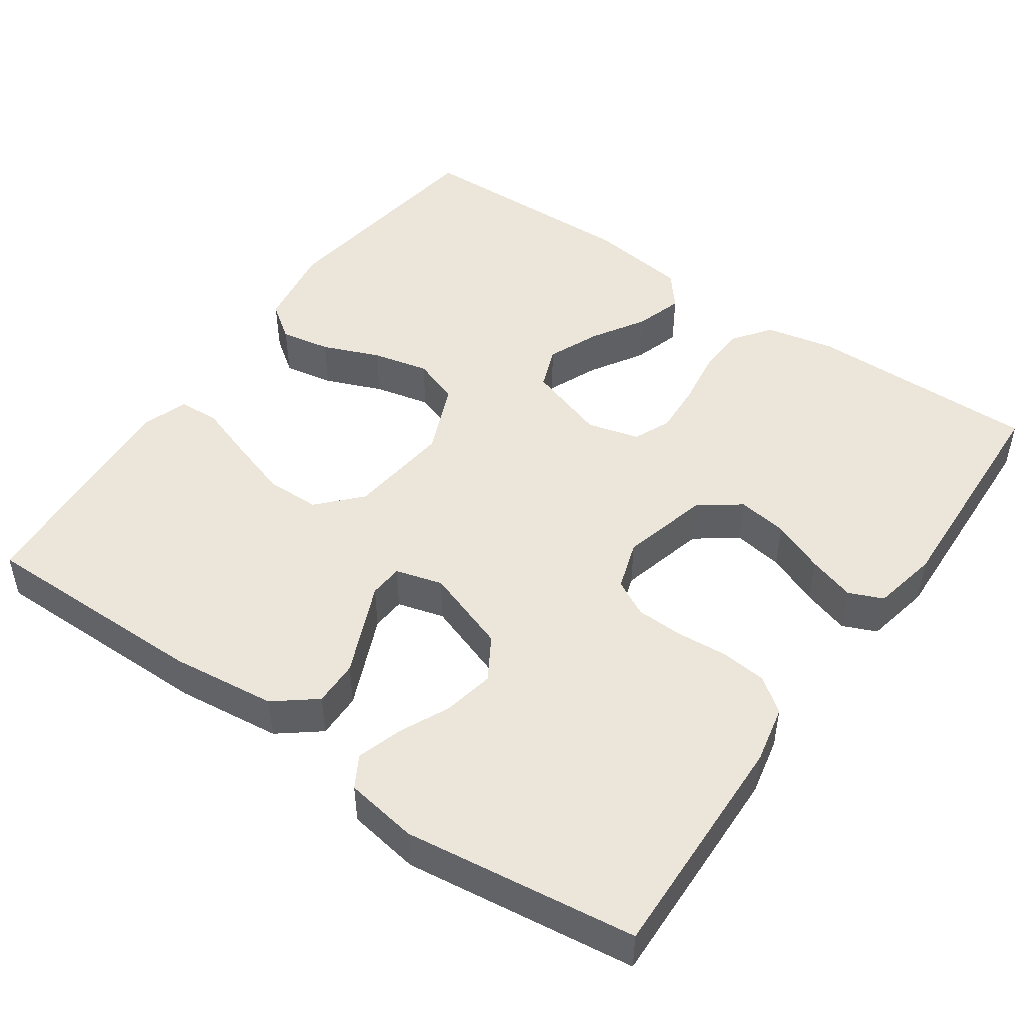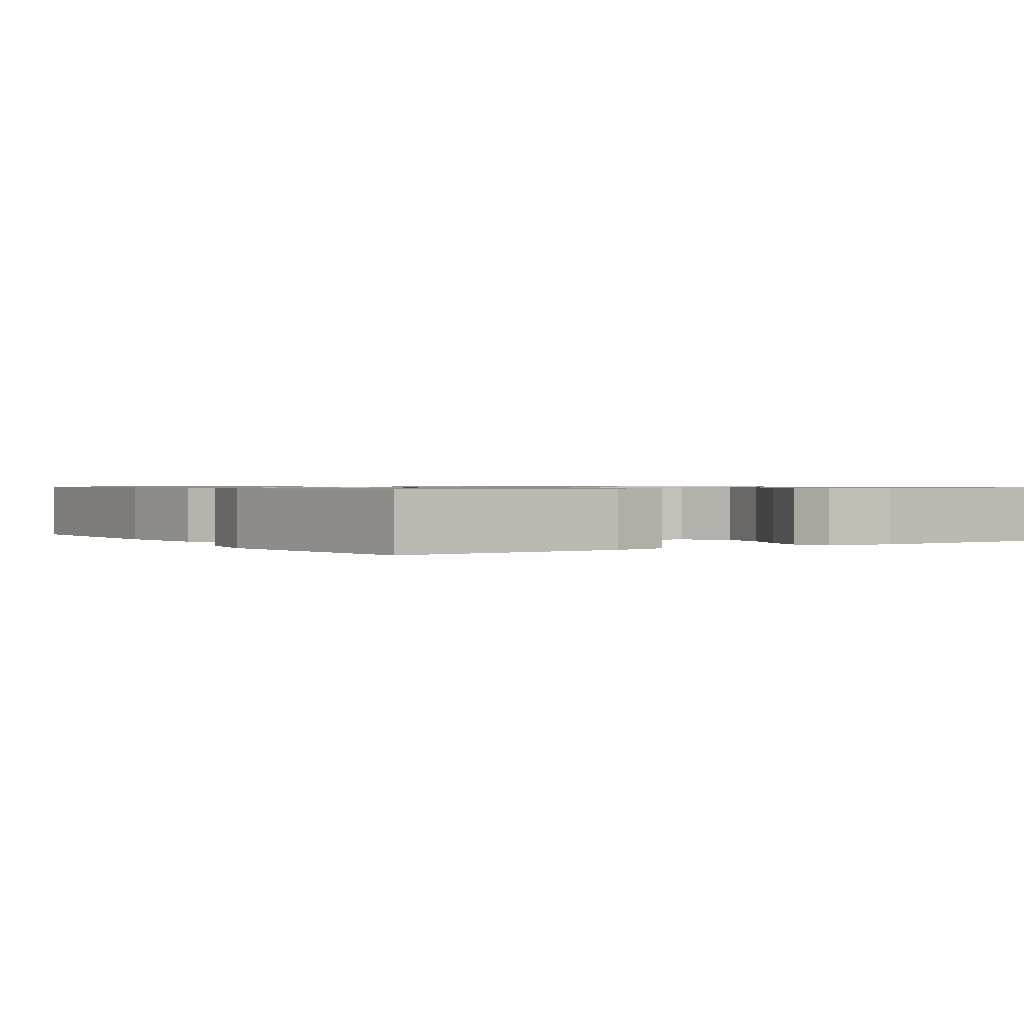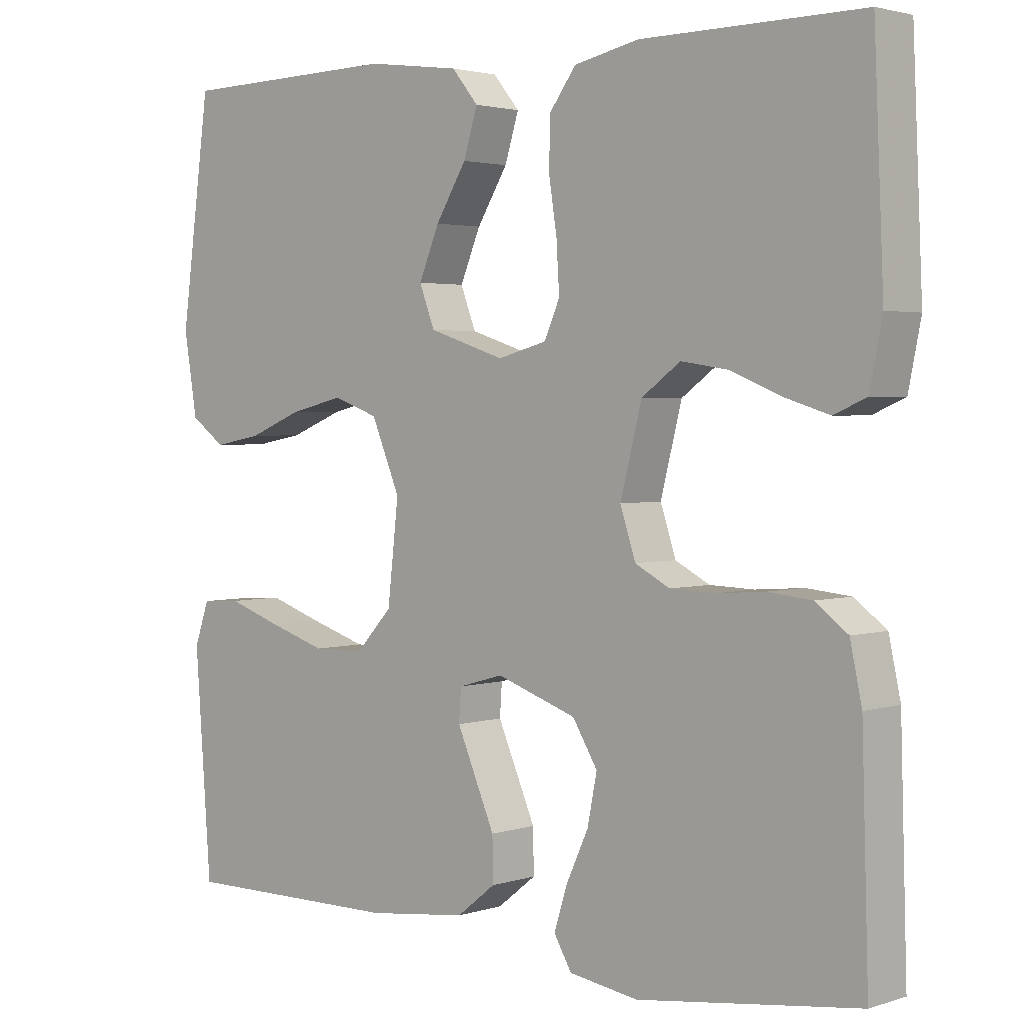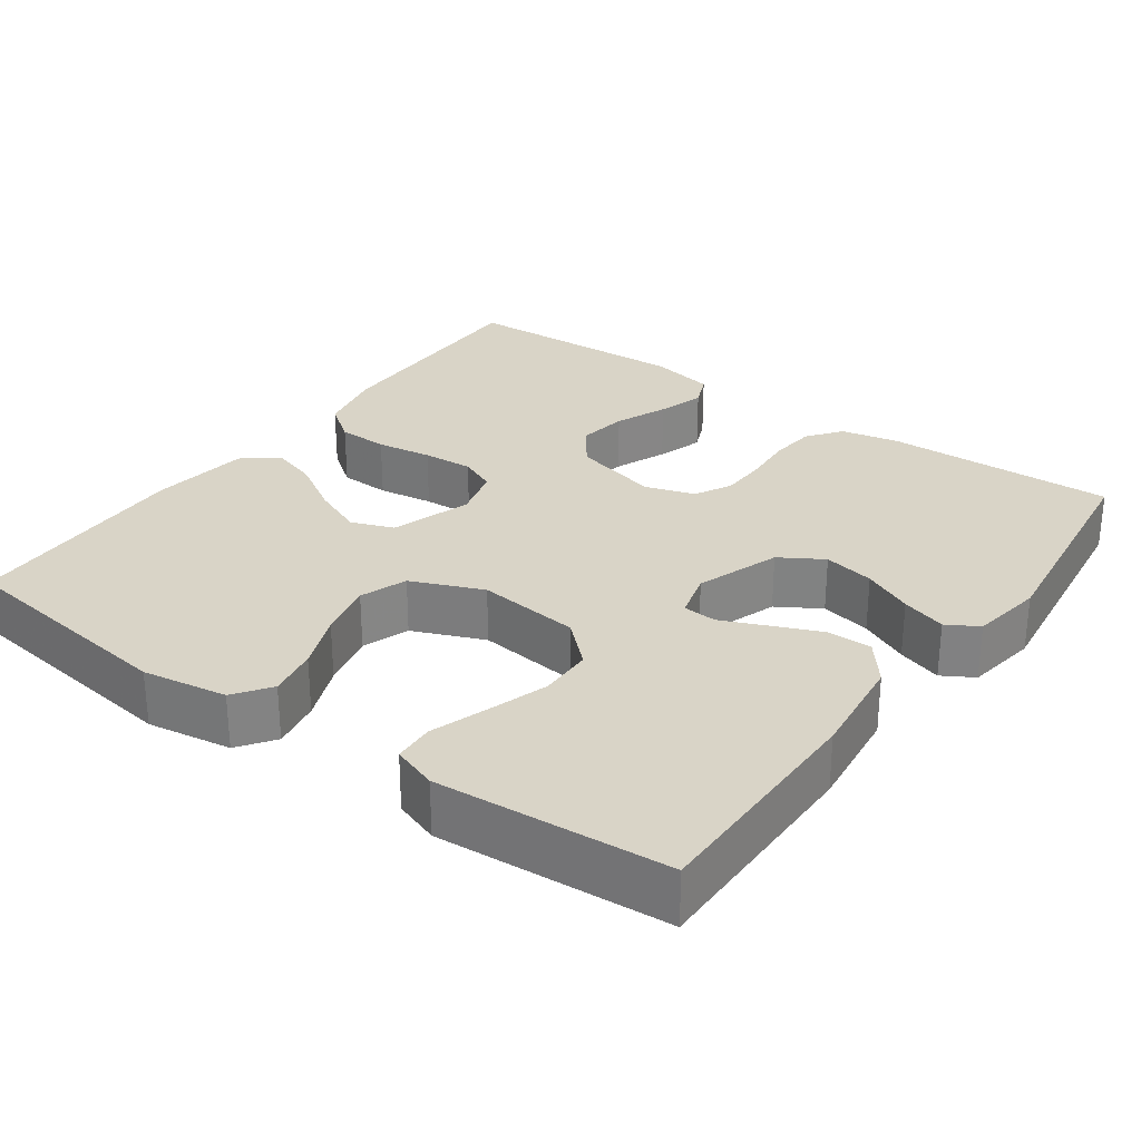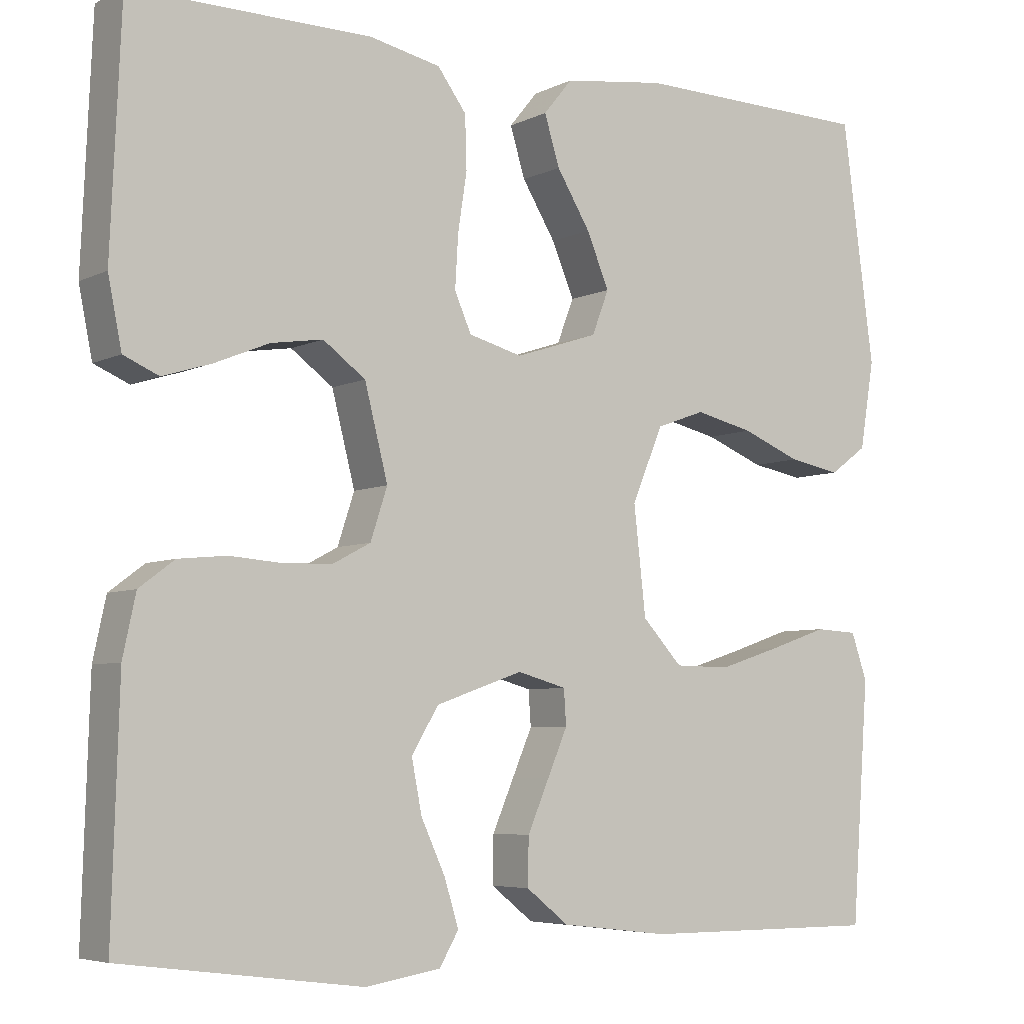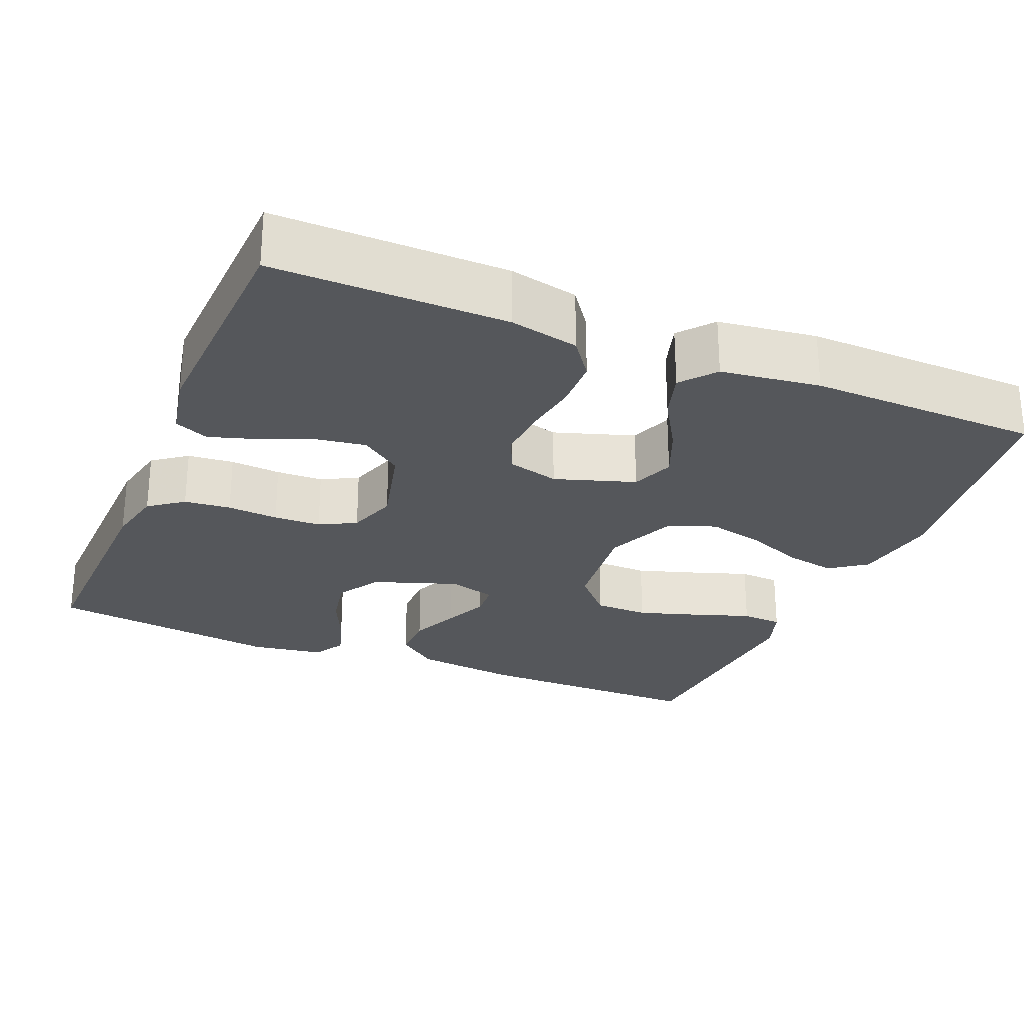
<metadata>
{"format":"obj","ext":"obj","renderer":"f3d","projection":"perspective","resolution":1024,"background":"white","views":[{"elev":48.2,"azim":-145.0,"up":"+Y"},{"elev":0.9,"azim":-123.1,"up":"+Y"},{"elev":2.5,"azim":-138.0,"up":"+Z"},{"elev":28.8,"azim":125.7,"up":"+Y"},{"elev":-5.6,"azim":-34.6,"up":"+Z"},{"elev":-26.6,"azim":-22.6,"up":"+Y"}]}
</metadata>
<code>
v 0.5 0.07 0.5
v 0.54 0.07 0.2
v 0.522 0.07 0.09
v 0.475 0.07 0.056
v 0.41 0.07 0.068
v 0.336 0.07 0.098
v 0.263 0.07 0.115
v 0.202 0.07 0.093
v 0.163 0.07 0
v 0.178 0.07 -0.134
v 0.228 0.07 -0.188
v 0.298 0.07 -0.189
v 0.376 0.07 -0.164
v 0.449 0.07 -0.139
v 0.502 0.07 -0.142
v 0.522 0.07 -0.2
v 0.5 0.07 -0.5
v 0.2 0.07 -0.499
v 0.064 0.07 -0.483
v 0.011 0.07 -0.441
v 0.012 0.07 -0.382
v 0.039 0.07 -0.319
v 0.064 0.07 -0.261
v 0.061 0.07 -0.217
v 0 0.07 -0.2
v -0.109 0.07 -0.238
v -0.143 0.07 -0.294
v -0.13 0.07 -0.36
v -0.1 0.07 -0.425
v -0.082 0.07 -0.483
v -0.106 0.07 -0.524
v -0.2 0.07 -0.539
v -0.5 0.07 -0.5
v -0.491 0.07 -0.2
v -0.475 0.07 -0.125
v -0.431 0.07 -0.092
v -0.371 0.07 -0.086
v -0.305 0.07 -0.091
v -0.244 0.07 -0.089
v -0.197 0.07 -0.064
v -0.176 0.07 0
v -0.205 0.07 0.114
v -0.258 0.07 0.153
v -0.323 0.07 0.143
v -0.391 0.07 0.115
v -0.452 0.07 0.096
v -0.496 0.07 0.115
v -0.513 0.07 0.2
v -0.5 0.07 0.5
v -0.2 0.07 0.497
v -0.111 0.07 0.478
v -0.075 0.07 0.429
v -0.073 0.07 0.363
v -0.084 0.07 0.291
v -0.088 0.07 0.225
v -0.067 0.07 0.177
v 0 0.07 0.159
v 0.104 0.07 0.193
v 0.125 0.07 0.248
v 0.097 0.07 0.315
v 0.055 0.07 0.384
v 0.036 0.07 0.446
v 0.072 0.07 0.49
v 0.2 0.07 0.507
v 0.5 0 0.5
v 0.54 0 0.2
v 0.522 0 0.09
v 0.475 0 0.056
v 0.41 0 0.068
v 0.336 0 0.098
v 0.263 0 0.115
v 0.202 0 0.093
v 0.163 0 0
v 0.178 0 -0.134
v 0.228 0 -0.188
v 0.298 0 -0.189
v 0.376 0 -0.164
v 0.449 0 -0.139
v 0.502 0 -0.142
v 0.522 0 -0.2
v 0.5 0 -0.5
v 0.2 0 -0.499
v 0.064 0 -0.483
v 0.011 0 -0.441
v 0.012 0 -0.382
v 0.039 0 -0.319
v 0.064 0 -0.261
v 0.061 0 -0.217
v 0 0 -0.2
v -0.109 0 -0.238
v -0.143 0 -0.294
v -0.13 0 -0.36
v -0.1 0 -0.425
v -0.082 0 -0.483
v -0.106 0 -0.524
v -0.2 0 -0.539
v -0.5 0 -0.5
v -0.491 0 -0.2
v -0.475 0 -0.125
v -0.431 0 -0.092
v -0.371 0 -0.086
v -0.305 0 -0.091
v -0.244 0 -0.089
v -0.197 0 -0.064
v -0.176 0 0
v -0.205 0 0.114
v -0.258 0 0.153
v -0.323 0 0.143
v -0.391 0 0.115
v -0.452 0 0.096
v -0.496 0 0.115
v -0.513 0 0.2
v -0.5 0 0.5
v -0.2 0 0.497
v -0.111 0 0.478
v -0.075 0 0.429
v -0.073 0 0.363
v -0.084 0 0.291
v -0.088 0 0.225
v -0.067 0 0.177
v 0 0 0.159
v 0.104 0 0.193
v 0.125 0 0.248
v 0.097 0 0.315
v 0.055 0 0.384
v 0.036 0 0.446
v 0.072 0 0.49
v 0.2 0 0.507
f 4 5 6
f 3 4 6
f 2 3 6
f 1 2 6
f 64 1 6
f 63 64 6
f 62 63 6
f 61 62 6
f 60 61 6
f 59 60 6 7
f 58 59 7 8
f 57 58 8 9
f 56 57 9 10
f 52 53 54
f 51 52 54
f 50 51 54
f 49 50 54
f 48 49 54
f 47 48 54
f 46 47 54
f 45 46 54
f 44 45 54
f 43 44 54 55
f 42 43 55 56
f 36 37 38
f 35 36 38
f 34 35 38
f 33 34 38
f 32 33 38
f 31 32 38
f 30 31 38
f 29 30 38
f 28 29 38
f 27 28 38 39
f 26 27 39 40
f 21 22 23
f 20 21 23
f 19 20 23
f 18 19 23
f 17 18 23
f 16 17 23
f 15 16 23
f 13 14 15
f 12 13 15
f 12 15 23
f 11 12 23 24
f 41 42 56 10
f 40 41 10
f 26 40 10
f 25 26 10
f 10 11 24 25
f 70 69 68
f 70 68 67
f 70 67 66
f 70 66 65
f 70 65 128
f 70 128 127
f 70 127 126
f 70 126 125
f 70 125 124
f 71 70 124 123
f 72 71 123 122
f 73 72 122 121
f 74 73 121 120
f 118 117 116
f 118 116 115
f 118 115 114
f 118 114 113
f 118 113 112
f 118 112 111
f 118 111 110
f 118 110 109
f 118 109 108
f 119 118 108 107
f 120 119 107 106
f 102 101 100
f 102 100 99
f 102 99 98
f 102 98 97
f 102 97 96
f 102 96 95
f 102 95 94
f 102 94 93
f 102 93 92
f 103 102 92 91
f 104 103 91 90
f 87 86 85
f 87 85 84
f 87 84 83
f 87 83 82
f 87 82 81
f 87 81 80
f 87 80 79
f 79 78 77
f 79 77 76
f 87 79 76
f 88 87 76 75
f 74 120 106 105
f 74 105 104
f 74 104 90
f 74 90 89
f 89 88 75 74
f 1 65 66 2
f 2 66 67 3
f 3 67 68 4
f 4 68 69 5
f 5 69 70 6
f 6 70 71 7
f 7 71 72 8
f 8 72 73 9
f 9 73 74 10
f 10 74 75 11
f 11 75 76 12
f 12 76 77 13
f 13 77 78 14
f 14 78 79 15
f 15 79 80 16
f 16 80 81 17
f 17 81 82 18
f 18 82 83 19
f 19 83 84 20
f 20 84 85 21
f 21 85 86 22
f 22 86 87 23
f 23 87 88 24
f 24 88 89 25
f 25 89 90 26
f 26 90 91 27
f 27 91 92 28
f 28 92 93 29
f 29 93 94 30
f 30 94 95 31
f 31 95 96 32
f 32 96 97 33
f 33 97 98 34
f 34 98 99 35
f 35 99 100 36
f 36 100 101 37
f 37 101 102 38
f 38 102 103 39
f 39 103 104 40
f 40 104 105 41
f 41 105 106 42
f 42 106 107 43
f 43 107 108 44
f 44 108 109 45
f 45 109 110 46
f 46 110 111 47
f 47 111 112 48
f 48 112 113 49
f 49 113 114 50
f 50 114 115 51
f 51 115 116 52
f 52 116 117 53
f 53 117 118 54
f 54 118 119 55
f 55 119 120 56
f 56 120 121 57
f 57 121 122 58
f 58 122 123 59
f 59 123 124 60
f 60 124 125 61
f 61 125 126 62
f 62 126 127 63
f 63 127 128 64
f 64 128 65 1

</code>
